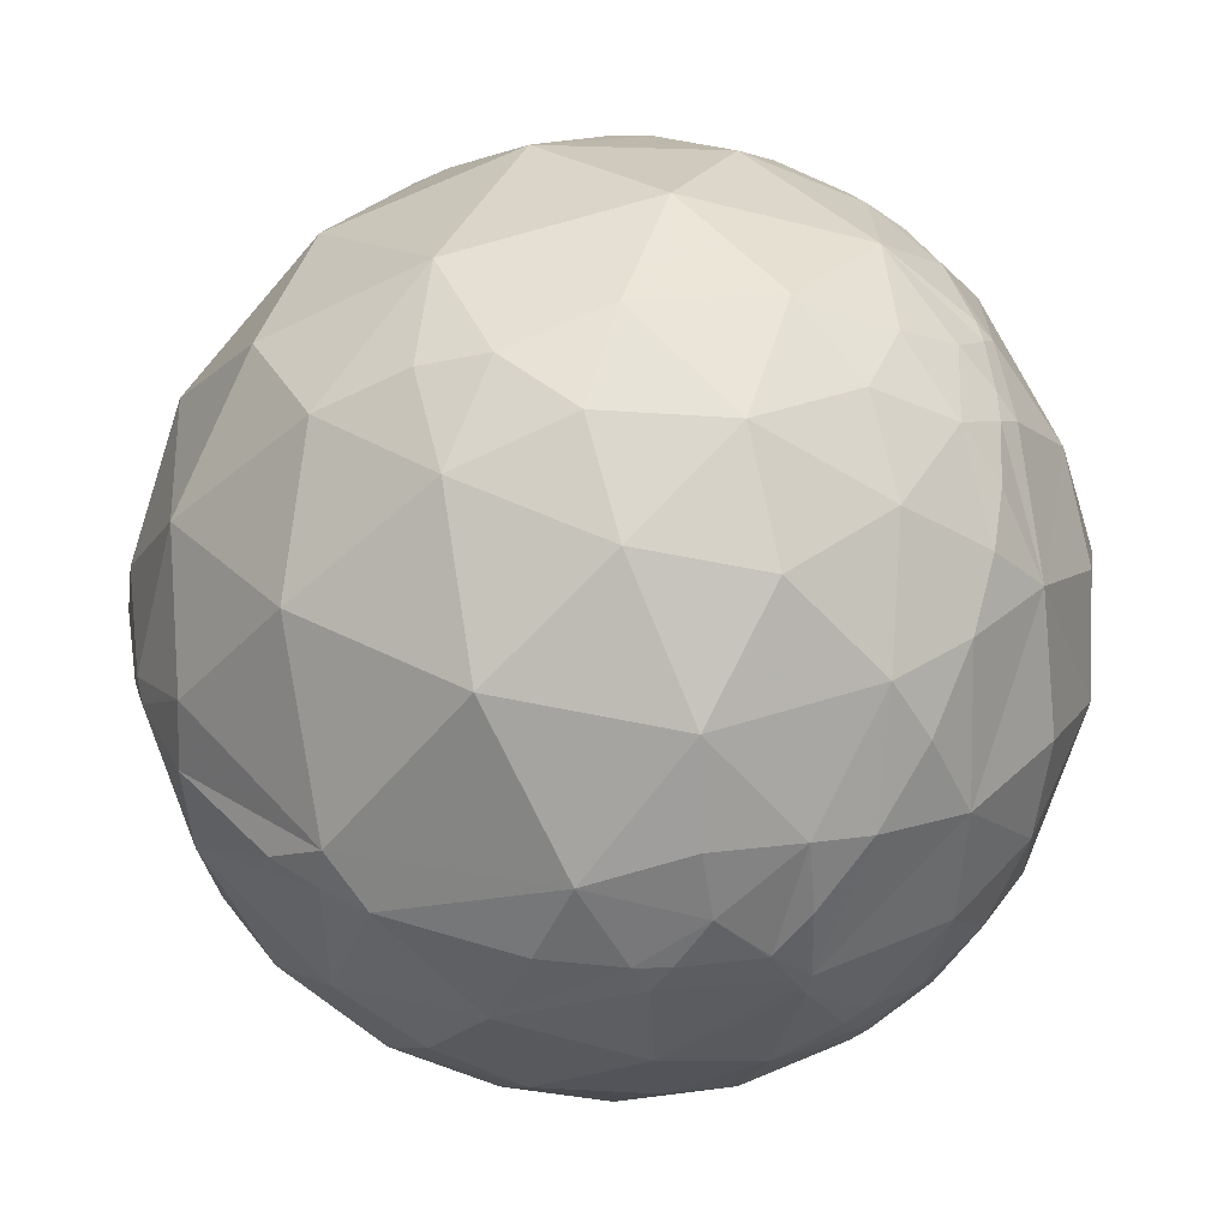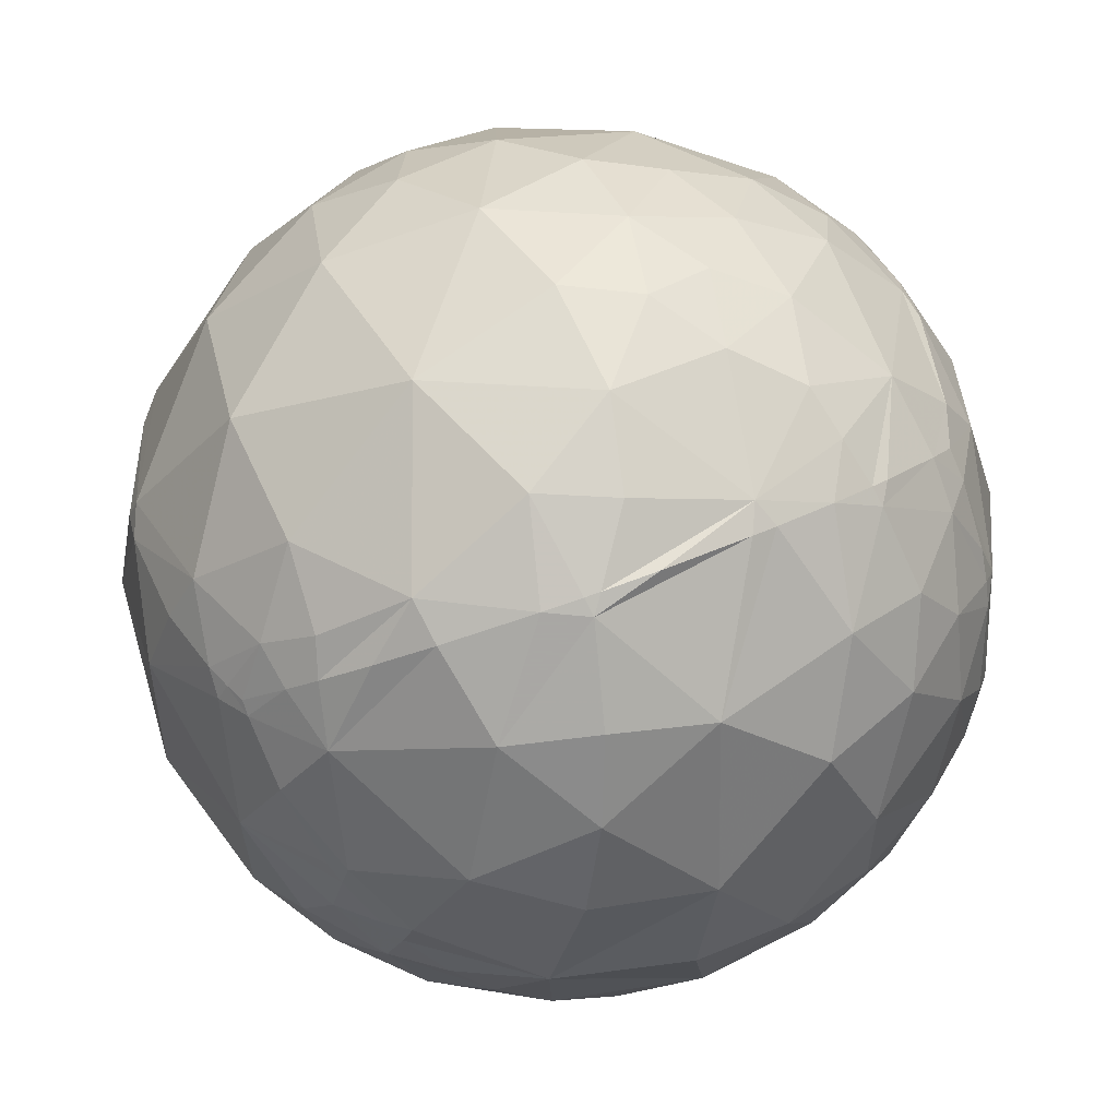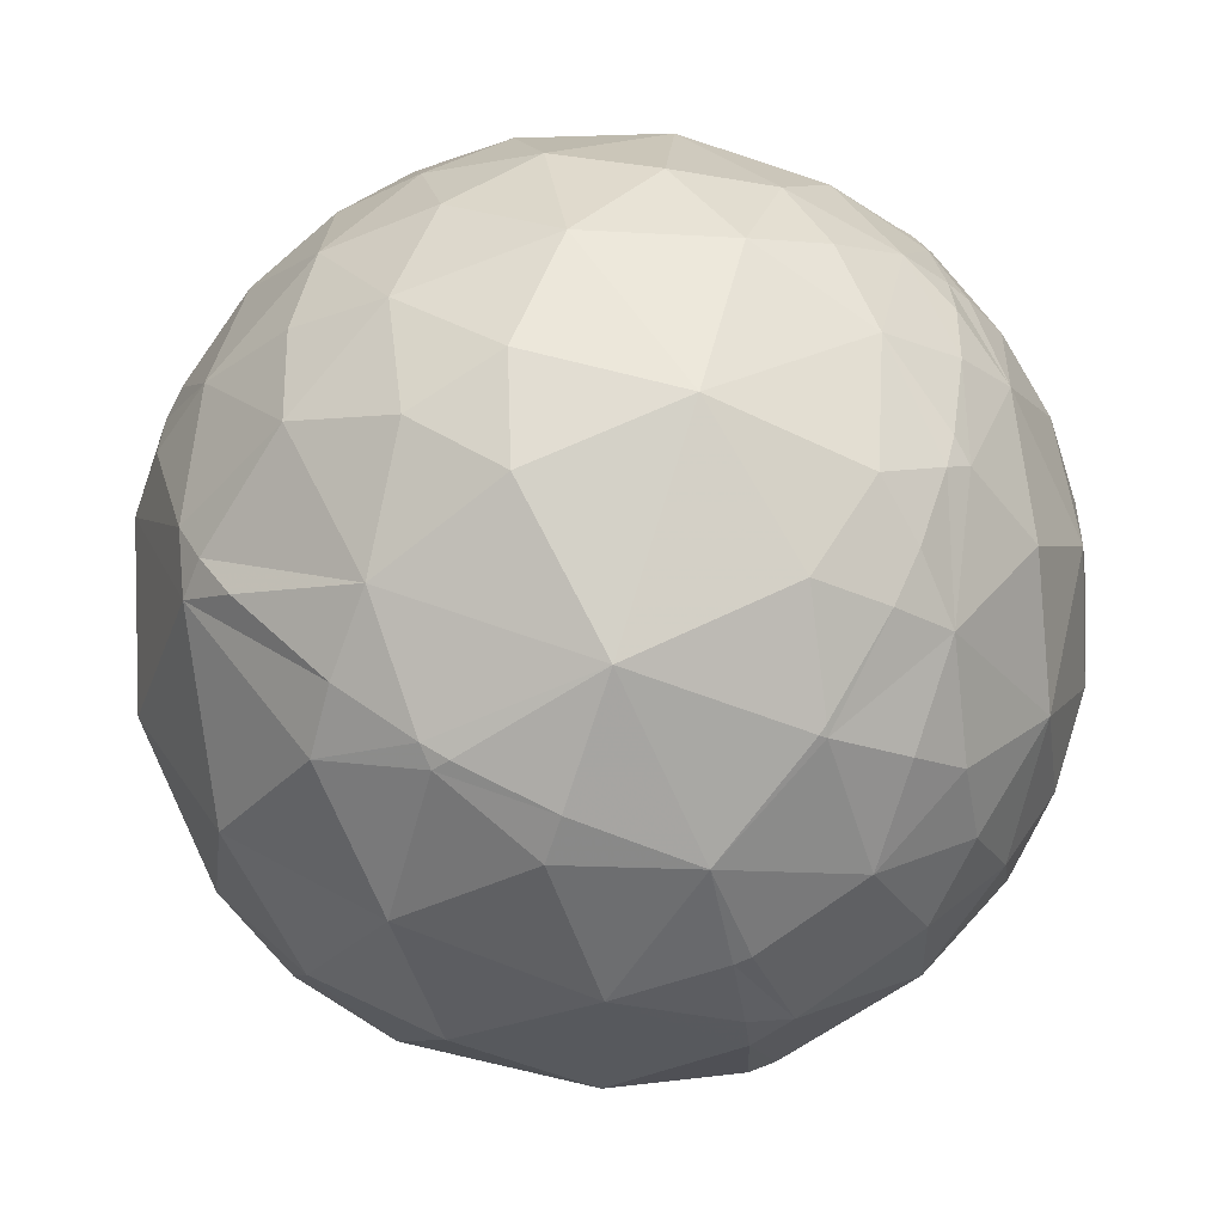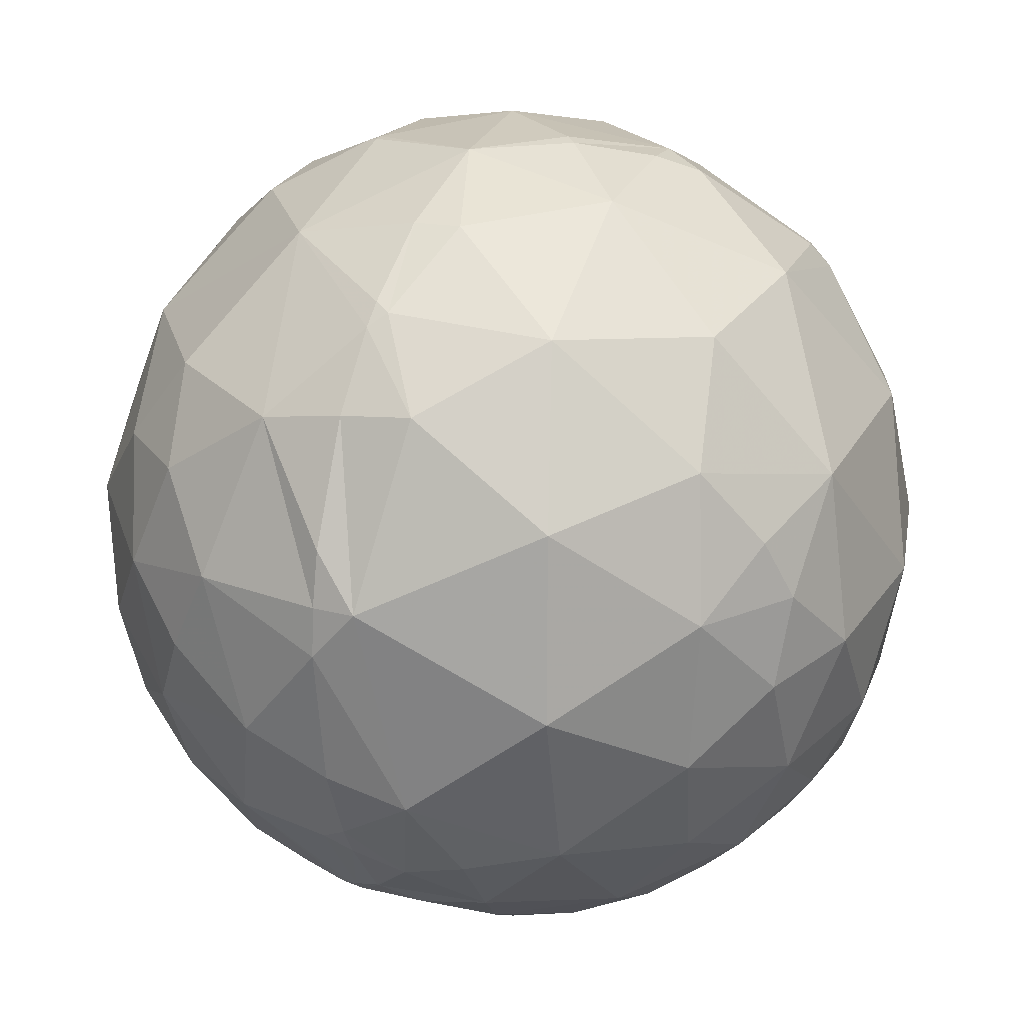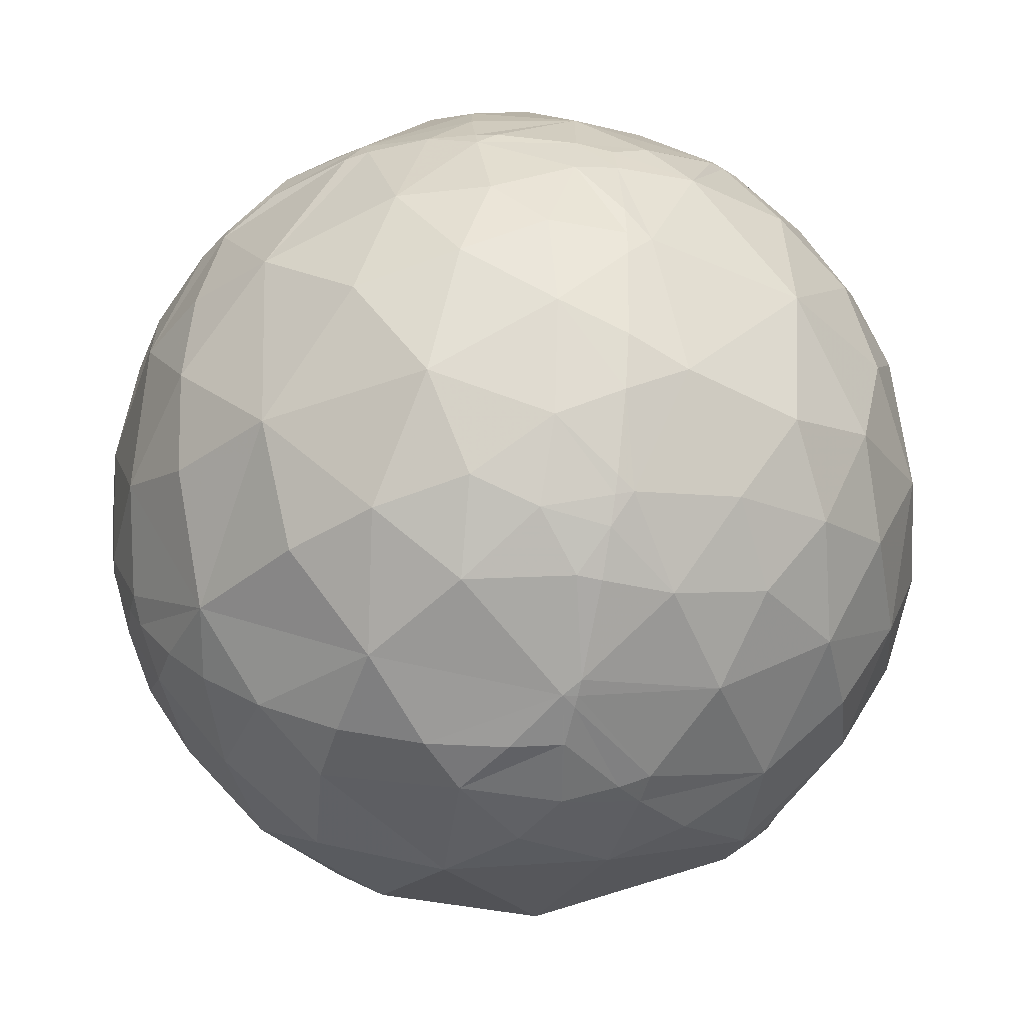
<metadata>
{"format":"obj","ext":"obj","renderer":"f3d","projection":"perspective","resolution":1024,"background":"white","views":[{"elev":-73.4,"azim":-86.2,"up":"+Y"},{"elev":31.8,"azim":-9.5,"up":"+Y"},{"elev":-74.2,"azim":89.7,"up":"+Z"},{"elev":-46.4,"azim":-161.6,"up":"+Y"},{"elev":-30.6,"azim":44.9,"up":"+Y"}]}
</metadata>
<code>
v 0.42 -0.8681 0.2645
v 0.7637 0.4721 0.4403
v -0.7666 0.1277 0.6293
v -0.219 0.1872 -0.9576
v -0.4952 -0.5311 0.6876
v -0.1632 -0.5261 0.8346
v 0.2139 -0.7193 0.661
v 0.4689 -0.6192 0.6298
v -0.5835 -0.7623 0.28
v -0.09954 -0.8519 0.5142
v -0.324 -0.8887 0.3243
v 0.1774 -0.9206 0.348
v 0.6454 -0.6113 0.4581
v -0.6245 -0.781 -0.0116
v -0.1619 -0.9577 -0.238
v 0.3115 -0.9361 0.1633
v 0.6735 -0.7385 0.03313
v 0.1732 -0.8146 -0.5535
v 0.5389 -0.7972 -0.2723
v -0.07787 0.9102 0.4069
v 0.1053 0.8907 0.4421
v 0.2477 0.8989 0.3613
v 0.4196 0.8265 0.3753
v 0.4178 0.716 0.5593
v -0.522 0.8473 0.09823
v -0.1939 0.9695 0.15
v 0.1028 0.9669 0.2335
v 0.5603 0.8199 0.1173
v -0.292 0.9077 -0.3015
v -0.5121 0.8292 -0.2238
v -0.1115 0.9796 -0.1671
v 0.2025 0.9542 -0.2201
v 0.6057 0.7936 -0.05818
v -0.067 0.8617 -0.503
v 0.2742 0.8257 -0.4931
v 0.4501 0.6802 -0.5786
v 0.5437 0.7856 -0.2953
v -0.4509 -0.3728 0.811
v -0.1081 -0.2438 0.9638
v 0.1542 -0.5081 0.8474
v 0.5671 -0.4299 0.7025
v -0.5789 -0.2156 0.7864
v -0.08249 -0.01257 0.9965
v 0.614 0.0947 0.7836
v -0.6075 0.09244 0.7889
v -0.6162 0.3257 0.7171
v -0.2839 0.1729 0.9431
v -0.07375 0.202 0.9766
v 0.1621 0.1973 0.9669
v -0.08309 0.4297 0.8991
v 0.4592 0.2938 0.8384
v -0.4275 0.4409 0.7892
v -0.3832 0.7727 0.5061
v -0.188 0.6343 0.7499
v -0.003605 0.6238 0.7816
v 0.2626 0.5848 0.7675
v 0.2484 0.8059 0.5374
v 0.4763 0.6231 0.6204
v 0.7867 -0.4481 0.4246
v 0.7447 -0.6154 0.2581
v 0.8283 -0.5587 0.04249
v 0.8917 -0.4087 0.1946
v 0.7899 -0.5727 -0.2192
v 0.7695 -0.04342 0.6372
v 0.7463 0.1806 0.6407
v 0.9114 -0.1696 0.3749
v 0.9759 -0.1994 0.08876
v 0.9236 -0.3787 -0.05981
v 0.6372 0.2934 0.7126
v 0.8618 0.4263 0.275
v 0.9887 0.1293 0.07645
v 0.9201 0.3343 -0.2042
v 0.8969 0.4423 -0.0004737
v 0.9623 0.1053 -0.2508
v 0.5538 0.4873 0.6752
v 0.6296 0.6499 0.4256
v 0.7897 0.5758 -0.2117
v 0.8329 0.4284 -0.3504
v 0.6727 -0.6173 -0.408
v 0.5309 -0.6126 -0.5855
v 0.7542 -0.416 -0.508
v 0.2903 -0.4418 -0.8488
v -0.05291 -0.5507 -0.833
v -0.3714 -0.4114 -0.8324
v -0.6069 -0.5973 -0.5243
v 0.8775 -0.08195 -0.4726
v 0.6972 -0.1868 -0.6921
v 0.5008 -0.1774 -0.8472
v -0.03429 -0.32 -0.9468
v -0.2063 -0.1148 -0.9717
v 0.6284 0.1622 -0.7608
v 0.3132 0.362 -0.878
v 0.1786 0.007709 -0.9839
v 0.02147 0.3985 -0.9169
v 0.6919 0.5113 -0.5097
v -0.04659 0.5666 -0.8227
v -0.09947 0.6756 -0.7305
v -0.7174 -0.6757 -0.1694
v -0.785 -0.6161 0.06523
v -0.7595 -0.5266 0.382
v -0.6645 -0.4652 0.5848
v -0.5244 -0.003947 -0.8515
v -0.9947 -0.01614 -0.1015
v -0.7879 -0.2246 0.5734
v -0.9494 0.02639 0.313
v -0.6263 0.3659 -0.6883
v -0.8803 0.3518 -0.3183
v -0.8436 0.3102 0.4382
v -0.7238 0.2665 0.6365
v -0.4557 0.6227 -0.6361
v -0.3864 0.7906 -0.4751
v -0.265 0.7103 -0.6521
v -0.6406 0.6368 -0.4292
v -0.7401 0.6037 0.2964
v -0.6522 0.4749 0.5909
v -0.6078 -0.3694 0.7029
v -0.3965 -0.7331 0.5526
v 0.3688 -0.4717 0.8009
v 0.6523 -0.4929 0.5758
v -0.5955 -0.62 0.5108
v 0.4904 -0.8011 0.3431
v 0.7307 -0.3088 0.6088
v -0.4035 -0.914 0.04249
v -0.06523 -0.9849 0.1605
v 0.1641 -0.975 0.1501
v 0.4651 -0.8844 0.03799
v -0.8545 -0.4365 -0.2817
v -0.694 -0.6447 -0.3205
v -0.5272 -0.8043 -0.2742
v 0.2183 -0.9722 -0.08457
v -0.282 -0.7539 -0.5934
v 0.8976 -0.3281 -0.2946
v -0.00547 0.7799 0.6259
v 0.34 0.9221 0.1848
v 0.7493 0.6593 0.06245
v -0.3373 0.9369 -0.09177
v -0.7619 0.6419 -0.08592
v 0.04724 0.9989 0.006148
v 0.2295 0.9727 0.03348
v 0.4271 0.9033 -0.04099
v 0.685 0.7172 -0.1281
v 0.1741 0.6424 -0.7463
v 0.4735 0.4947 -0.7287
v -0.3433 -0.1669 0.9243
v 0.1725 -0.2333 0.957
v 0.5461 -0.2048 0.8123
v 0.4089 0.03085 0.9121
v 0.9786 -0.1311 -0.1588
v 0.576 -0.381 -0.7232
v -0.6901 -0.3144 -0.6519
v -0.9299 -0.3251 0.1722
v -0.8449 -0.009887 -0.5348
v 0.7447 0.3795 0.549
v 0.8802 0.1582 0.4474
v 0.8583 0.255 -0.4453
v -0.428 0.272 -0.8619
v -0.8142 0.09794 0.5723
v -0.947 0.3058 0.09821
v -0.2778 0.498 -0.8215
v 0.4899 -0.8168 0.3046
v 0.5102 -0.7998 0.3162
v 0.5368 -0.7759 0.3314
v 0.6739 -0.6152 0.409
v 0.7319 -0.5193 0.4412
v 0.7616 -0.459 0.4575
v 0.7783 -0.4201 0.4666
v 0.8343 -0.2409 0.4959
v 0.8554 -0.1113 0.5058
v 0.8579 0.1047 0.503
v 0.8514 0.1646 0.498
v 0.8384 0.241 0.4889
v 0.7933 0.3997 0.4592
v 0.7801 0.5245 0.341
v 0.7809 0.6151 0.1091
v 0.774 0.6309 0.05364
v 0.7646 0.6445 -0.00202
v 0.7244 0.6711 -0.1577
v 0.6897 0.6787 -0.2525
v 0.6203 0.6764 -0.3972
v 0.5077 0.6479 -0.5679
v 0.4596 0.63 -0.626
v 0.3359 0.573 -0.7476
v 0.2415 0.5211 -0.8186
v 0.04842 0.3966 -0.9167
v 0.02859 0.3825 -0.9235
v -0.1047 -0.08329 -0.991
v -0.01076 -0.2859 -0.9582
v 0.01663 -0.342 -0.9395
v 0.1028 -0.5101 -0.854
v 0.2177 -0.7108 -0.6688
v 0.2618 -0.7789 -0.5699
v 0.2972 -0.8285 -0.4747
v 0.3757 -0.9099 -0.1758
v 0.4038 -0.9148 0.005941
v 0.4116 -0.9075 0.08367
v 0.417 -0.8686 0.2678
v 0.3346 -0.8747 0.3506
v 0.1942 -0.8598 0.4723
v 0.03355 -0.8095 0.5862
v -0.1319 -0.7236 0.6775
v -0.2672 -0.6269 0.7319
v -0.3675 -0.5377 0.7588
v -0.4685 -0.4296 0.772
v -0.5142 -0.3731 0.7723
v -0.5902 -0.2657 0.7623
v -0.6194 -0.2186 0.754
v -0.7047 -0.05179 0.7076
v -0.7583 0.09719 0.6446
v -0.4429 0.2366 -0.8648
v -0.6085 0.2666 -0.7475
v -0.6939 0.279 -0.6638
v -0.8856 0.2917 -0.3613
v -0.9144 0.2893 -0.2832
v -0.9642 0.2566 0.06682
v -0.9582 0.244 0.1494
v -0.8991 0.1956 0.3917
v -0.8274 0.1563 0.5395
v -0.7947 0.1405 0.5906
v 0.7078 0.4927 0.5063
v 0.5729 0.5231 0.631
v 0.5328 0.5282 0.6612
v 0.4376 0.5348 0.7229
v 0.3044 0.533 0.7895
v 0.2496 0.529 0.8111
v 0.05583 0.5013 0.8634
v -0.06637 0.4736 0.8782
v -0.1003 0.4646 0.8798
v -0.1859 0.4389 0.8791
v -0.3876 0.362 0.8478
v -0.5125 0.3008 0.8043
v -0.6173 0.2392 0.7495
v -0.681 0.1957 0.7056
f 1 160 121 196
f 167 168 64 122
f 161 162 121
f 160 161 121
f 61 17 63
f 167 166 59 66
f 166 167 122
f 229 228 52
f 162 163 13 121
f 146 147 145
f 160 1 195 126
f 172 171 154 70
f 163 164 13
f 164 165 119 13
f 12 124 125
f 165 166 122 119
f 168 169 64
f 131 84 83
f 164 163 60 59
f 169 170 65 64
f 3 232 109 218
f 170 171 153 65
f 9 99 14
f 171 172 153
f 225 224 56
f 176 175 73 77
f 98 127 128
f 61 63 68
f 162 161 17 60
f 79 63 19
f 124 15 130
f 172 2 219 153
f 2 172 70 173
f 101 104 100
f 171 170 154
f 214 213 103
f 10 11 124
f 78 72 155
f 232 3 208 45
f 170 169 154
f 140 28 33
f 169 168 66 154
f 32 140 37
f 168 167 66
f 166 165 59
f 102 150 152
f 221 222 75
f 165 164 59
f 163 162 60
f 161 160 126 17
f 222 223 51 75
f 219 220 75 153
f 158 114 137
f 226 225 56 55
f 173 174 135 76
f 220 221 75
f 20 21 27
f 223 224 49 51
f 64 146 122
f 225 226 50
f 79 80 81
f 224 225 50 49
f 201 200 6
f 226 227 50
f 209 4 102
f 80 82 149
f 145 147 49
f 227 228 50
f 182 181 143
f 228 229 47 50
f 104 105 151
f 205 204 38 42
f 229 230 45 47
f 202 201 6
f 85 127 150
f 230 231 45
f 206 207 104
f 137 30 113
f 91 88 93
f 206 205 42
f 231 232 45
f 224 223 56
f 185 4 94
f 69 65 153
f 232 231 46 109
f 231 230 52 46
f 222 221 58 56
f 90 102 4
f 223 222 56
f 230 229 52
f 228 227 54 52
f 203 202 6 38
f 207 206 42 45
f 203 204 116 5
f 227 226 55 54
f 184 183 92
f 221 220 76 58
f 220 219 76
f 219 2 173 76
f 208 207 45
f 190 189 82
f 93 92 91
f 204 203 38
f 200 199 7 6
f 177 176 77
f 62 61 68
f 199 198 7
f 198 197 121 7
f 197 196 121
f 59 62 66
f 24 76 23
f 97 112 34
f 43 145 49
f 1 196 16 195
f 196 197 12 16
f 197 198 12
f 15 131 18
f 198 199 10 12
f 80 79 19
f 8 119 41
f 199 200 10
f 200 201 117 10
f 11 9 123
f 115 109 46
f 201 202 5 117
f 202 203 5
f 204 205 116
f 43 47 144
f 205 206 104 116
f 207 208 157 104
f 211 212 107 106
f 208 3 218 157
f 184 185 94
f 4 185 93
f 185 184 92 93
f 115 53 114
f 183 182 143 92
f 129 14 98
f 57 56 24
f 181 180 95 143
f 190 191 18
f 180 179 95
f 179 178 77 95
f 81 132 63
f 113 30 111
f 178 177 77
f 191 192 18
f 34 142 97
f 175 174 70 73
f 174 173 70
f 130 125 124
f 129 98 128
f 174 175 135
f 84 102 90
f 175 176 135
f 176 177 141 135
f 193 192 19
f 177 178 37 141
f 178 179 37
f 179 180 36 37
f 180 181 36
f 72 74 155
f 181 182 142 36
f 189 190 18 83
f 182 183 142
f 218 217 157
f 183 184 94 142
f 195 194 126
f 194 193 19 126
f 192 191 80 19
f 106 113 110
f 191 190 82 80
f 13 119 8
f 26 138 31
f 189 188 82
f 188 187 93 82
f 187 186 93
f 44 69 51
f 186 4 93
f 4 186 90
f 122 146 41
f 186 187 89 90
f 187 188 89
f 188 189 83 89
f 134 139 27
f 192 193 130 18
f 193 194 130
f 194 195 16 130
f 125 16 12
f 217 216 105 157
f 216 215 105
f 17 19 63
f 215 214 103 105
f 142 35 36
f 213 212 152 103
f 29 136 31
f 212 211 152
f 211 210 102 152
f 210 209 102
f 4 209 156
f 209 210 106 156
f 210 211 106
f 88 82 93
f 212 213 107
f 213 214 158 107
f 214 215 158
f 215 216 108 158
f 107 158 137
f 216 217 108
f 81 80 149
f 110 112 159
f 217 218 109 108
f 71 154 66
f 11 10 117
f 124 11 123
f 10 124 12
f 147 44 51
f 87 88 91
f 125 130 16
f 139 134 140
f 31 32 34
f 27 139 138
f 134 27 22
f 29 30 136
f 30 29 111
f 81 87 86
f 136 30 25
f 49 50 48
f 111 112 110
f 48 50 47
f 99 151 127
f 49 48 43
f 53 115 52
f 104 101 116
f 52 115 46
f 53 52 54
f 72 73 71
f 73 72 77
f 71 73 70
f 72 71 74
f 58 76 24
f 38 144 42
f 79 81 63
f 146 44 147
f 84 150 102
f 150 84 85
f 84 90 89
f 45 144 47
f 118 8 41
f 105 104 157
f 151 105 103
f 156 106 159
f 104 151 100
f 62 59 60
f 45 42 144
f 112 111 34
f 111 110 113
f 5 116 101
f 38 6 144
f 144 6 39
f 40 7 118
f 7 40 6
f 118 7 8
f 40 118 145
f 6 40 145
f 100 9 120
f 9 100 99
f 120 9 117
f 100 120 101
f 9 11 117
f 91 95 155
f 120 117 5
f 13 8 121
f 121 8 7
f 99 100 151
f 123 14 129
f 14 123 9
f 123 129 15
f 123 15 124
f 62 60 61
f 85 131 129
f 126 19 17
f 85 84 131
f 132 81 86
f 63 132 68
f 58 24 56
f 26 136 25
f 136 26 31
f 43 48 47
f 26 25 53
f 138 26 27
f 27 26 20
f 21 20 133
f 27 21 22
f 31 138 32
f 29 31 34
f 159 96 94
f 135 141 33
f 34 35 142
f 35 34 32
f 72 78 77
f 137 113 107
f 77 78 95
f 159 97 96
f 97 159 112
f 96 97 142
f 113 106 107
f 43 39 145
f 39 43 144
f 145 39 6
f 64 44 146
f 44 64 65
f 132 148 68
f 148 132 86
f 68 148 67
f 149 82 88
f 127 151 103
f 53 133 20
f 99 127 98
f 69 44 65
f 70 154 71
f 71 66 67
f 74 71 148
f 148 71 67
f 74 148 86
f 4 156 159
f 103 152 127
f 108 109 115
f 54 55 133
f 75 69 153
f 69 75 51
f 95 91 143
f 143 91 92
f 94 96 142
f 106 110 159
f 86 87 91
f 114 158 108
f 114 108 115
f 5 101 120
f 118 41 146
f 41 119 122
f 98 14 99
f 130 15 18
f 138 139 32
f 60 17 61
f 150 127 152
f 128 127 85
f 129 128 85
f 15 129 131
f 18 131 83
f 62 68 67
f 83 84 89
f 133 55 56
f 118 146 145
f 114 53 25
f 53 54 133
f 53 20 26
f 133 56 57
f 133 57 21
f 21 57 22
f 22 57 23
f 94 4 159
f 57 24 23
f 22 23 134
f 114 25 137
f 137 25 30
f 134 23 28
f 28 23 76
f 134 28 140
f 28 76 135
f 28 135 33
f 32 139 140
f 140 33 37
f 33 141 37
f 111 29 34
f 35 32 37
f 35 37 36
f 95 78 155
f 49 147 51
f 66 62 67
f 87 81 149
f 149 88 87
f 74 86 155
f 86 91 155

</code>
